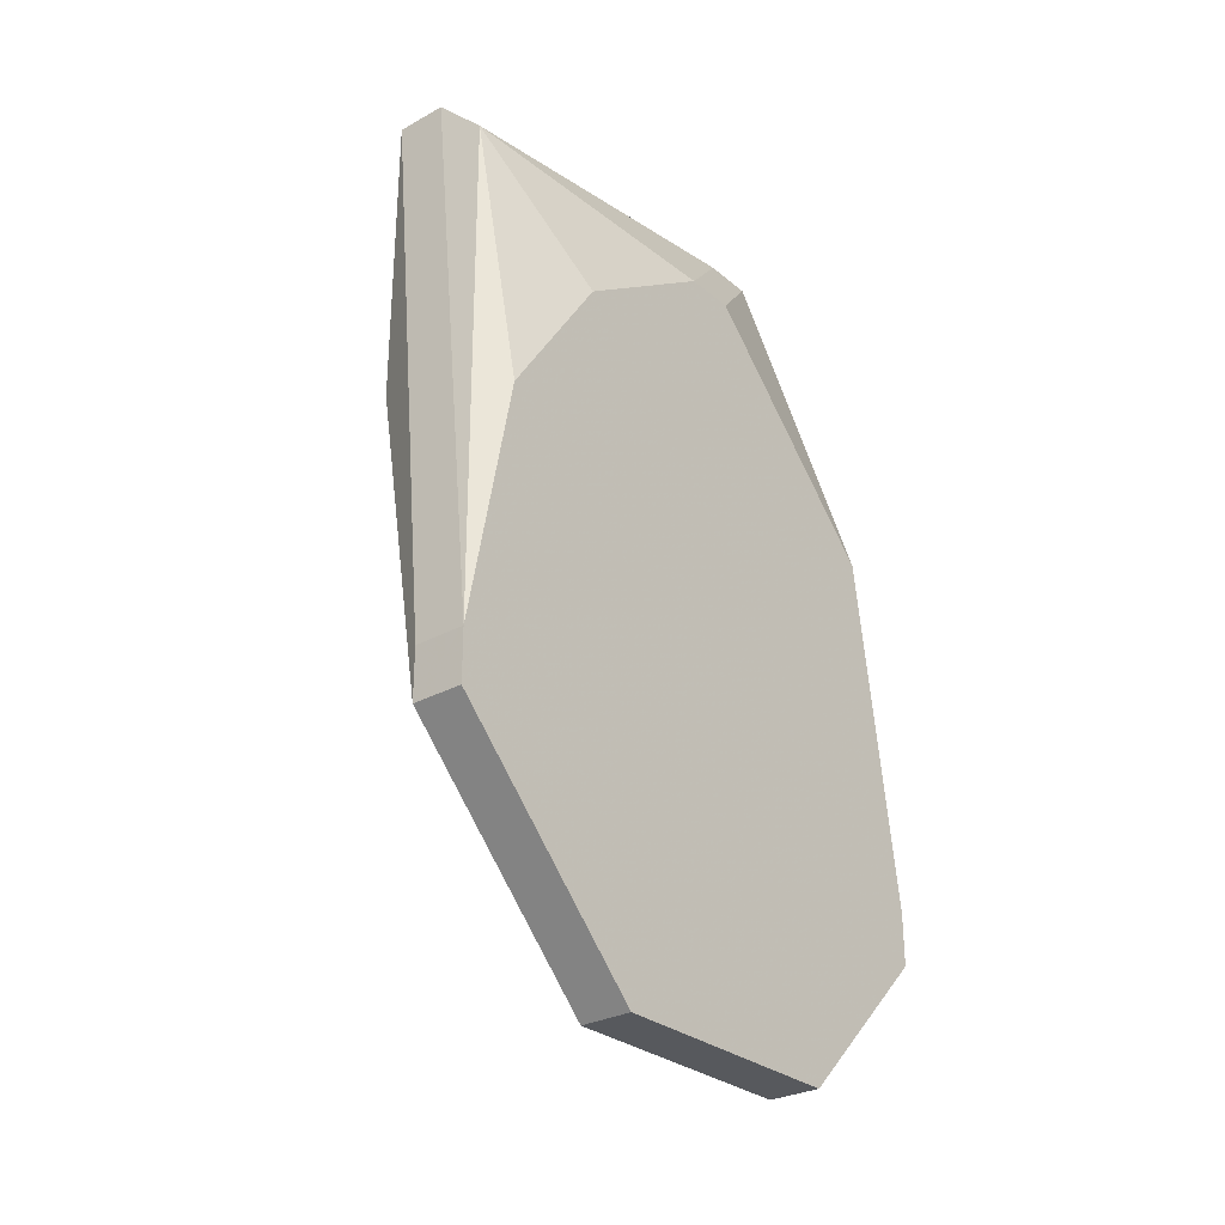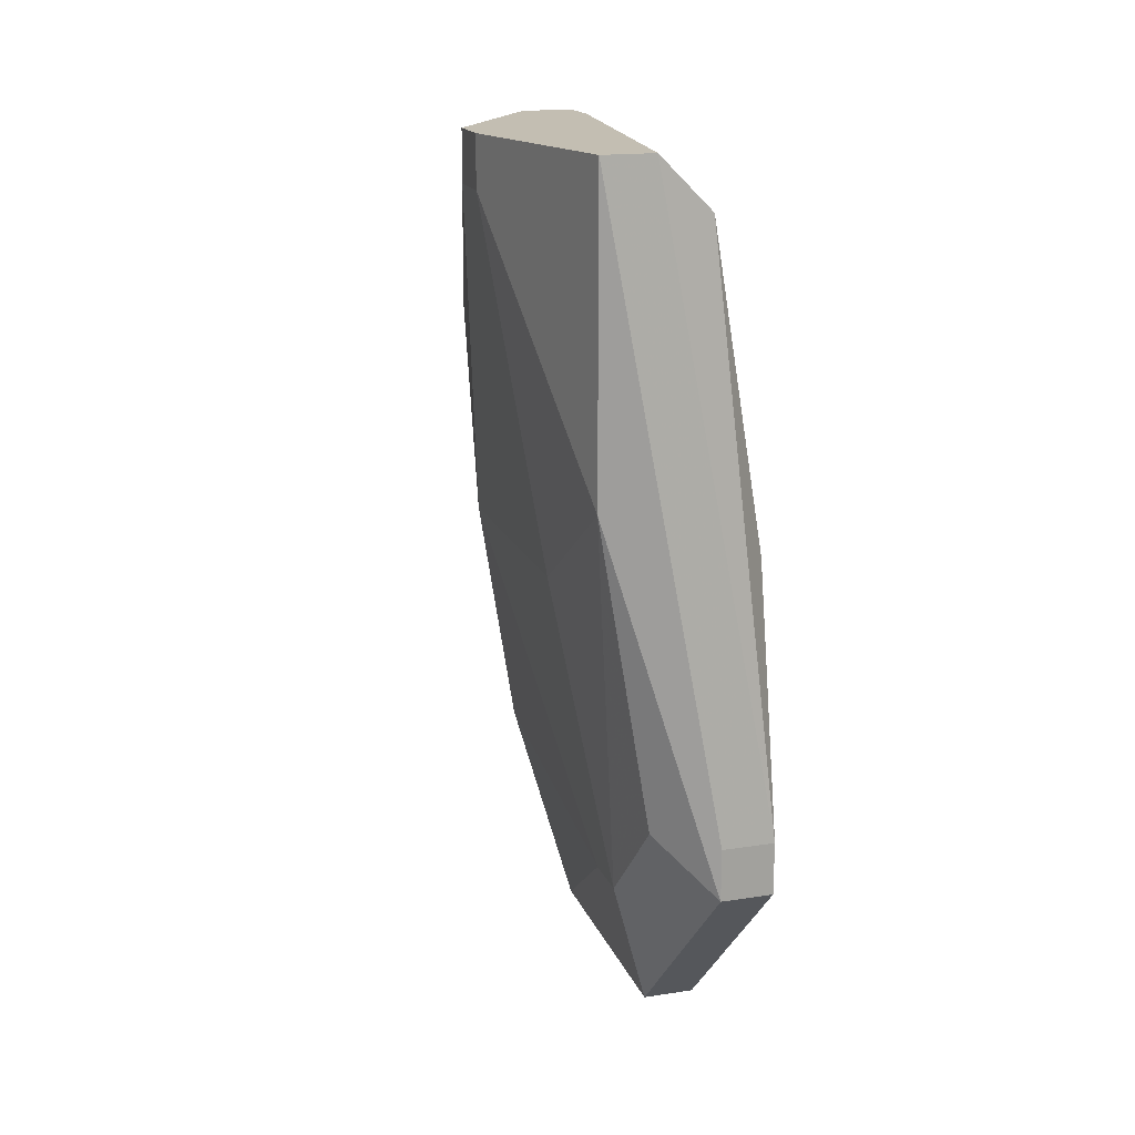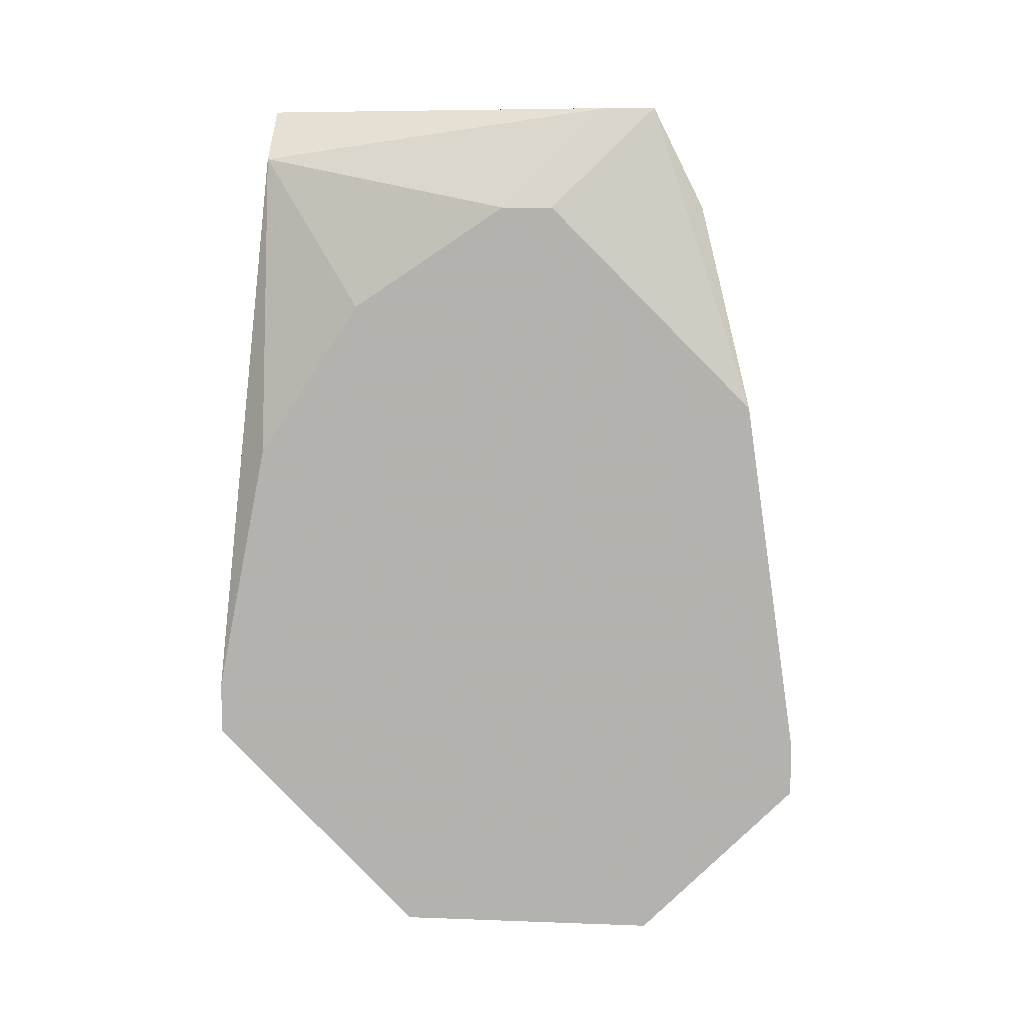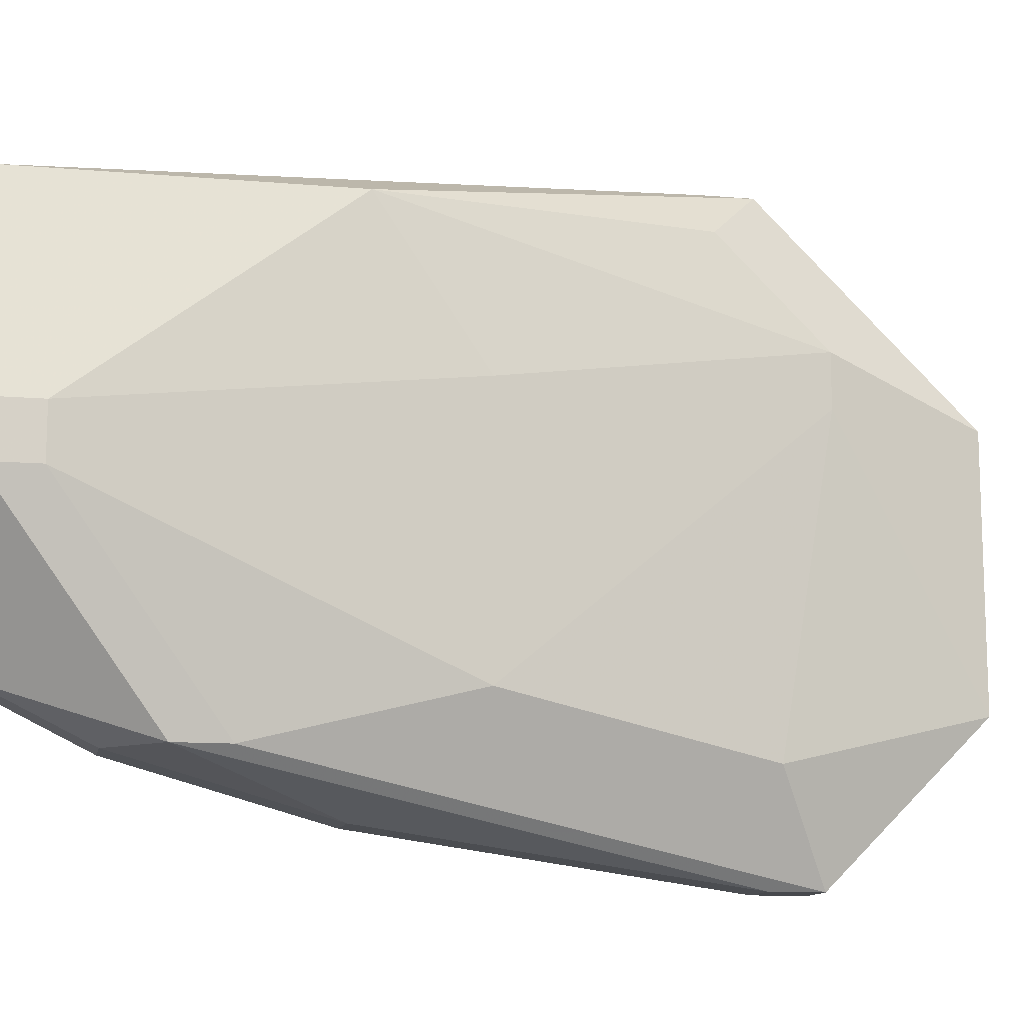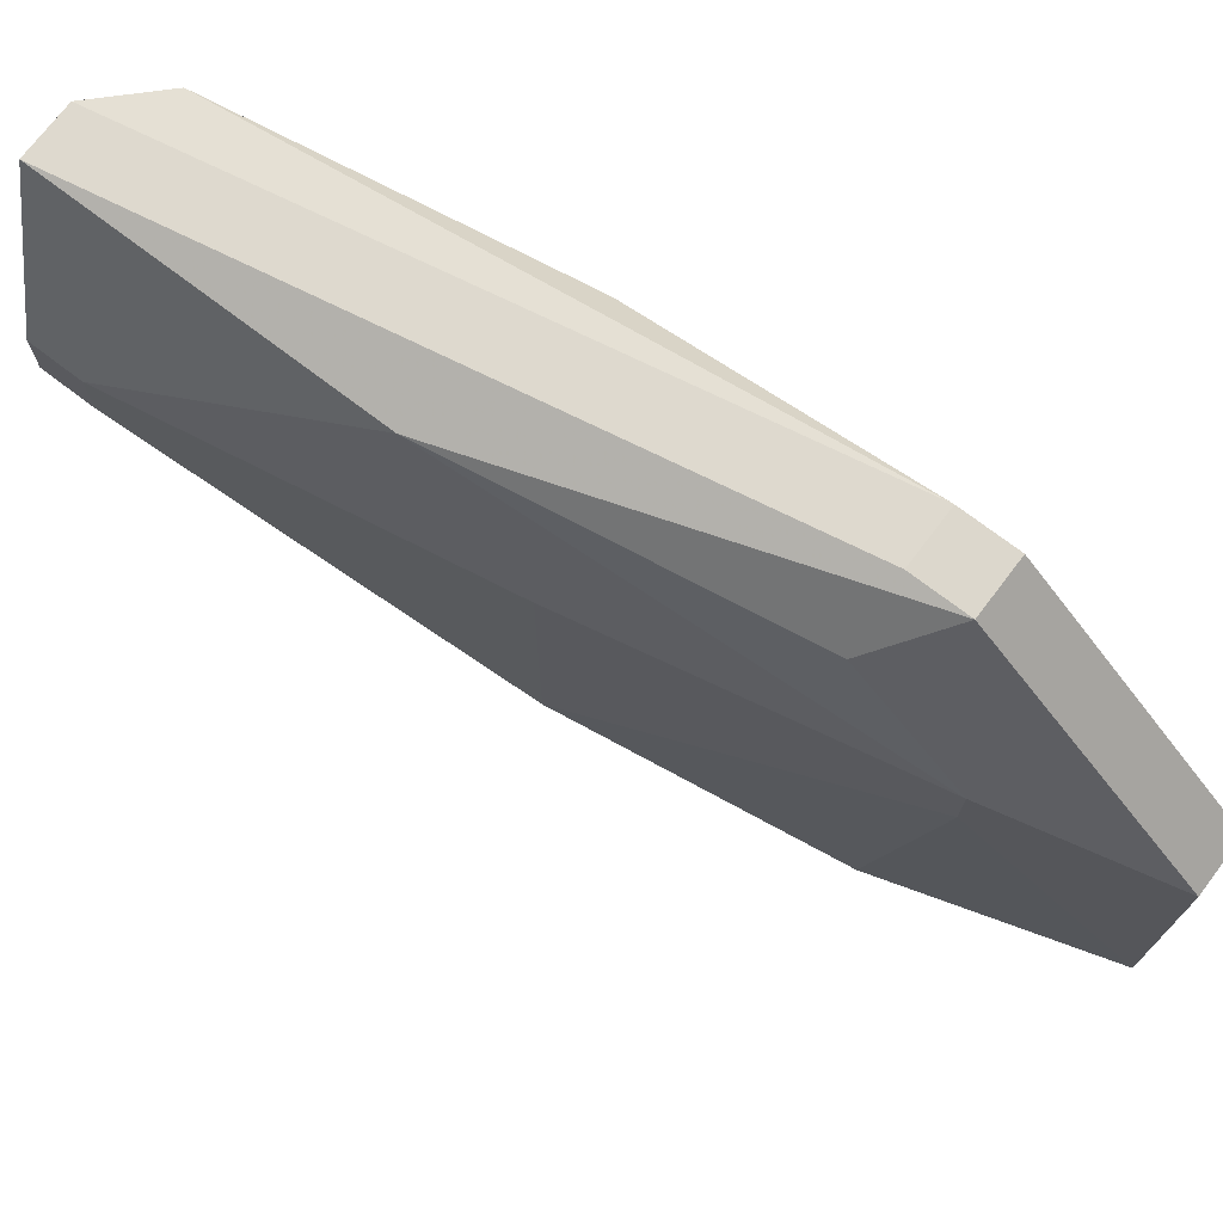
<metadata>
{"format":"obj","ext":"obj","renderer":"f3d","projection":"perspective","resolution":1024,"background":"white","views":[{"elev":-29.0,"azim":-140.8,"up":"+Z"},{"elev":17.3,"azim":163.0,"up":"+Z"},{"elev":8.9,"azim":-84.3,"up":"+Z"},{"elev":-12.1,"azim":78.6,"up":"+Y"},{"elev":73.0,"azim":127.3,"up":"+Y"}]}
</metadata>
<code>
v 0.02453 -0.01291 -0.209
v 0.02663 -0.01291 -0.209
v 0.03293 0.001777 -0.1797
v 0.03293 -0.0003209 -0.1797
v 0.02453 -0.01291 -0.2069
v 0.02663 -0.01291 -0.2069
v 0.03293 0.001777 -0.1818
v 0.03293 -0.0003209 -0.1818
v 0.02873 0.01017 -0.1797
v 0.03083 0.01017 -0.1797
v 0.03083 0.01017 -0.1922
v 0.03083 0.003876 -0.1964
v 0.03083 -0.006616 -0.1964
v 0.03083 -0.008714 -0.186
v 0.03083 -0.008714 -0.1881
v 0.02663 0.01017 -0.1818
v 0.02873 0.01017 -0.2048
v 0.02873 0.005974 -0.209
v 0.02873 0.003876 -0.209
v 0.02663 -0.004517 -0.1797
v 0.02453 -0.01081 -0.1922
v 0.02663 -0.01081 -0.1922
v 0.02873 -0.006616 -0.1797
v 0.02663 -0.006616 -0.1797
v 0.02873 -0.008714 -0.1839
v 0.02663 -0.008714 -0.1839
v 0.02873 -0.008714 -0.2069
v 0.02873 -0.01081 -0.1964
v 0.02453 0.01227 -0.2048
v 0.02663 0.01227 -0.2048
v 0.02453 0.01227 -0.2069
v 0.02663 0.01227 -0.2069
v 0.02453 0.01017 -0.1943
v 0.02453 0.005974 -0.1881
v 0.02453 0.003876 -0.2153
v 0.02663 0.003876 -0.2153
v 0.02453 -0.0003209 -0.1839
v 0.02453 -0.002419 -0.1839
v 0.02663 -0.006616 -0.2153
v 0.02453 -0.006616 -0.2153
f 38 21 24
f 29 33 16
f 29 16 9
f 26 24 21
f 34 16 33
f 20 9 16
f 30 29 9
f 30 9 10
f 12 11 7
f 19 13 27
f 22 14 25
f 22 25 26
f 22 26 21
f 23 14 4
f 23 24 26
f 23 26 25
f 23 25 14
f 37 38 24
f 37 24 20
f 37 20 16
f 37 16 34
f 3 7 11
f 3 11 10
f 3 10 9
f 3 9 20
f 3 20 24
f 3 24 23
f 3 23 4
f 8 7 3
f 8 3 4
f 8 4 14
f 8 14 15
f 8 15 13
f 8 13 12
f 8 12 7
f 39 19 27
f 2 1 40
f 2 40 39
f 2 39 27
f 2 27 13
f 2 13 15
f 32 31 29
f 32 29 30
f 32 30 10
f 32 10 11
f 32 11 17
f 36 39 40
f 36 40 35
f 36 35 31
f 36 31 32
f 36 32 17
f 28 15 14
f 6 2 15
f 6 15 28
f 6 28 14
f 6 14 22
f 18 36 17
f 18 17 11
f 18 11 12
f 18 12 13
f 18 13 19
f 18 19 39
f 18 39 36
f 5 6 22
f 5 22 21
f 5 21 38
f 5 38 37
f 5 37 34
f 5 34 33
f 5 33 29
f 5 29 31
f 5 31 35
f 5 35 40
f 5 40 1
f 5 1 2
f 5 2 6

</code>
